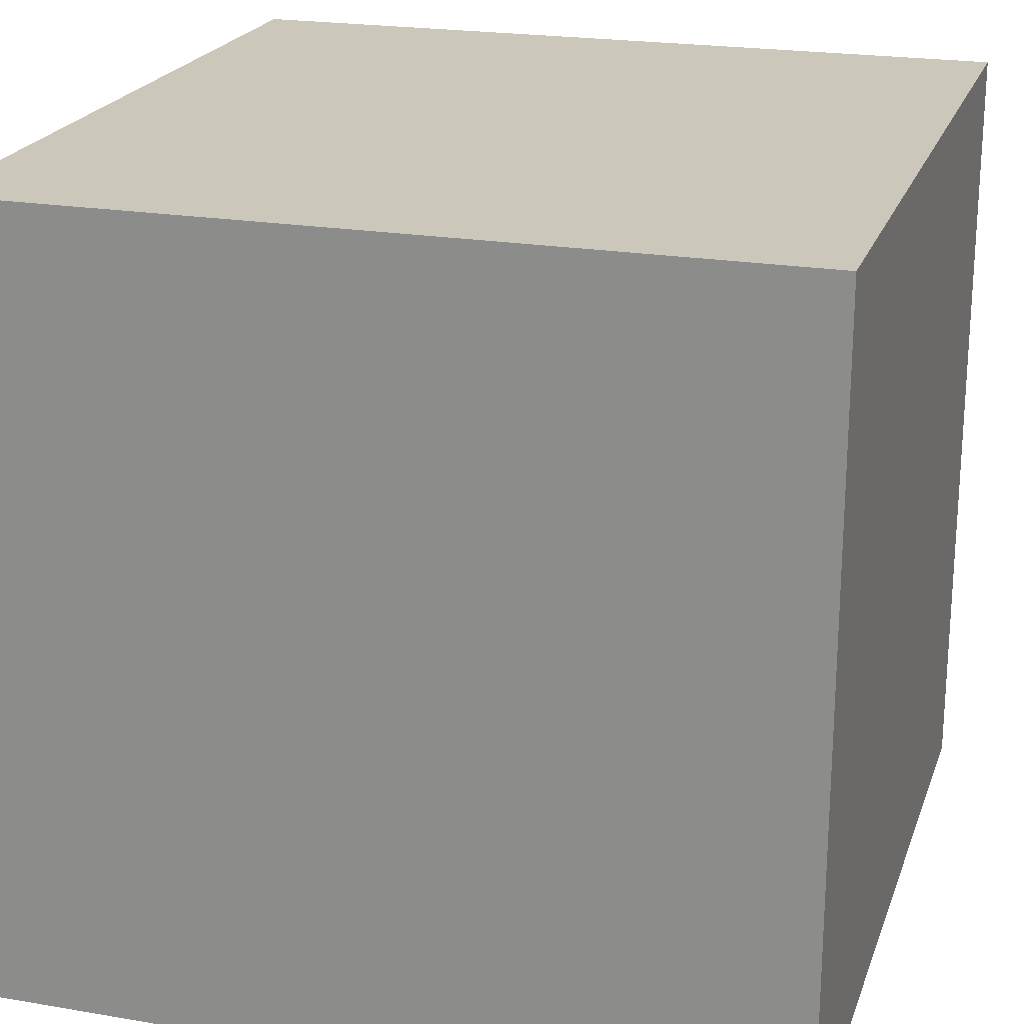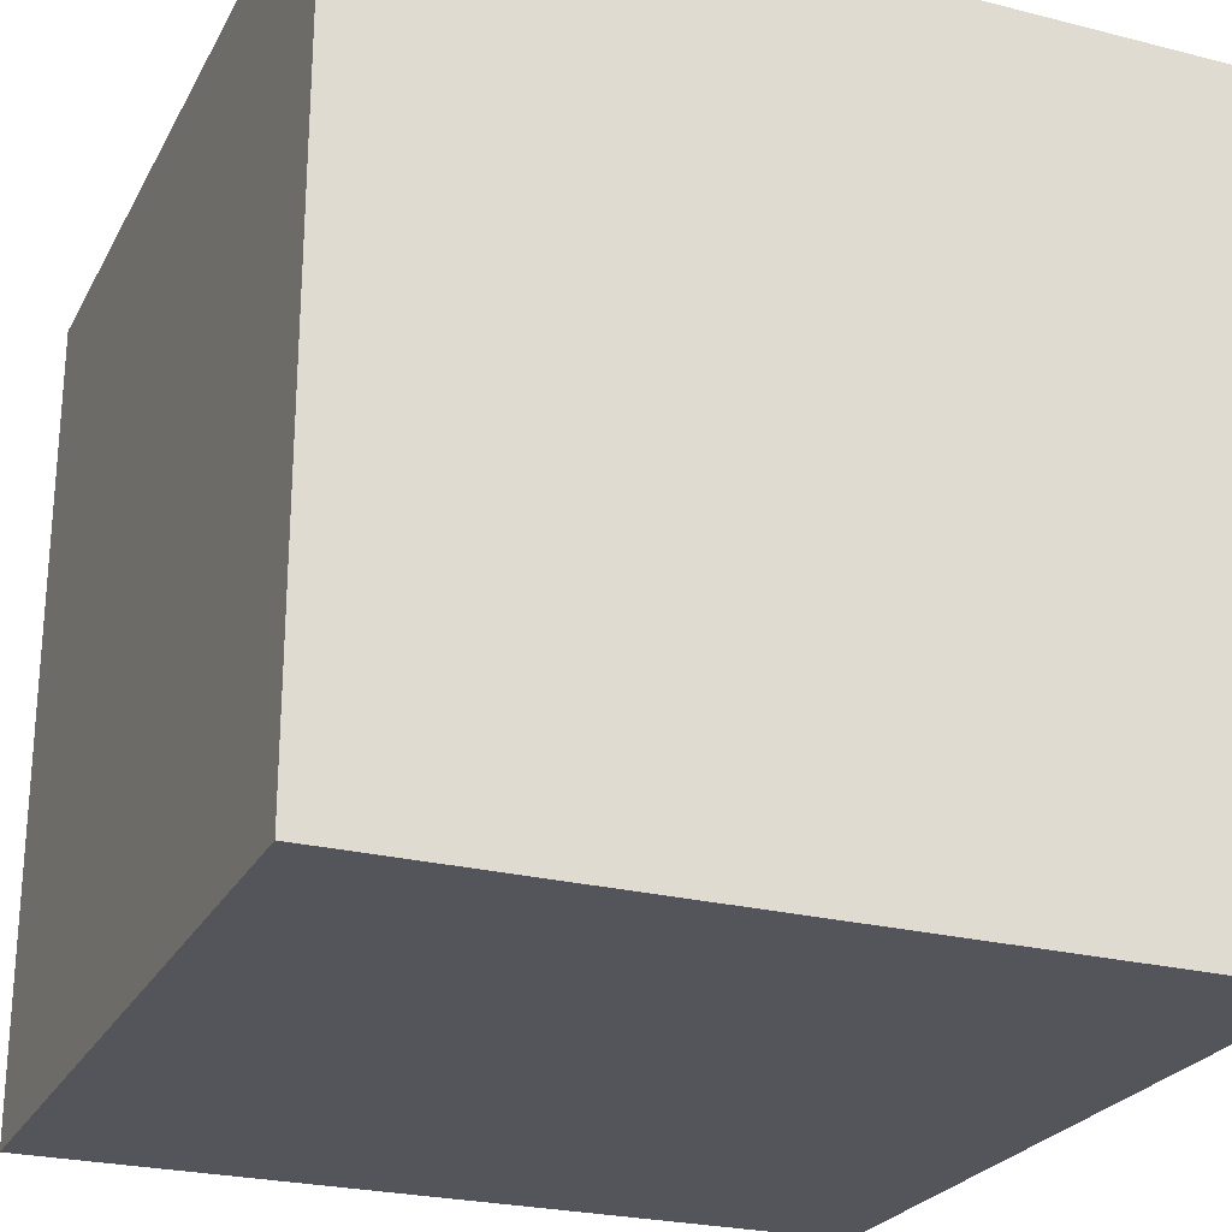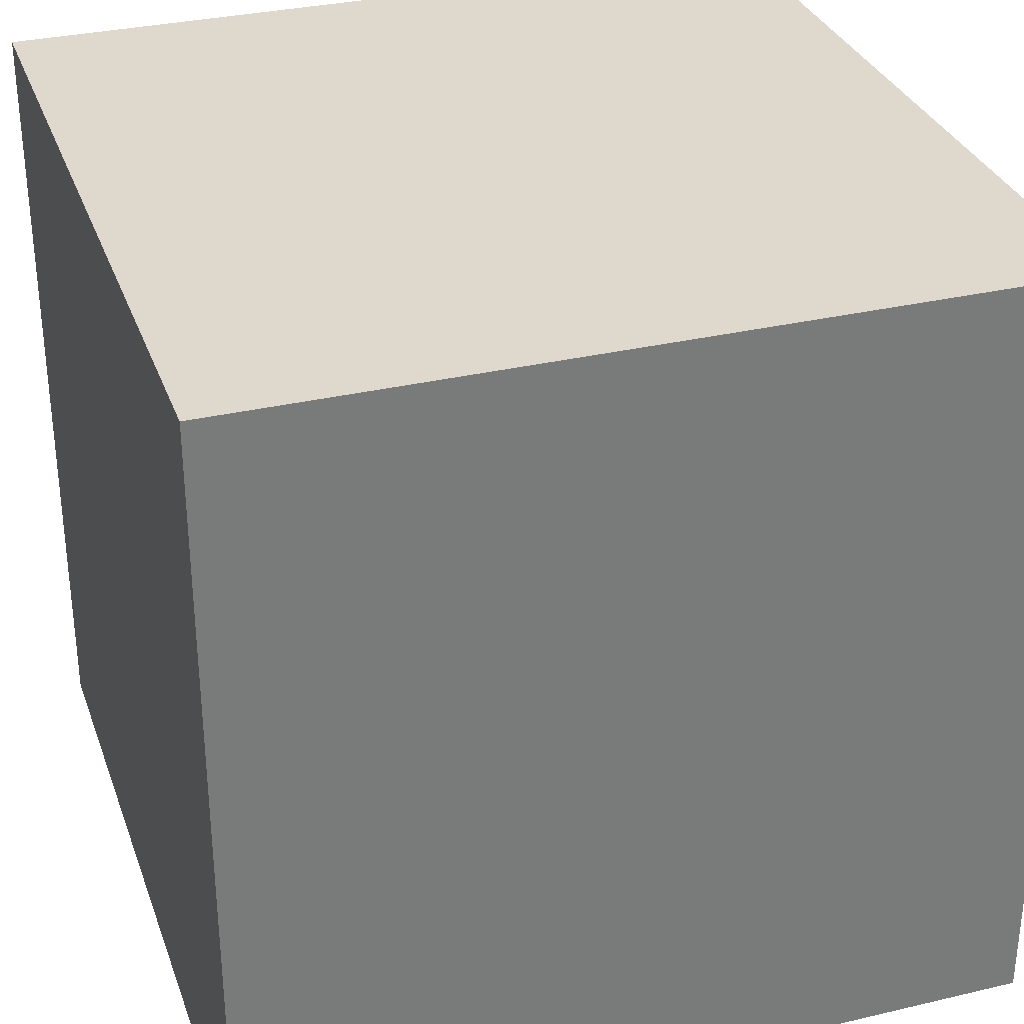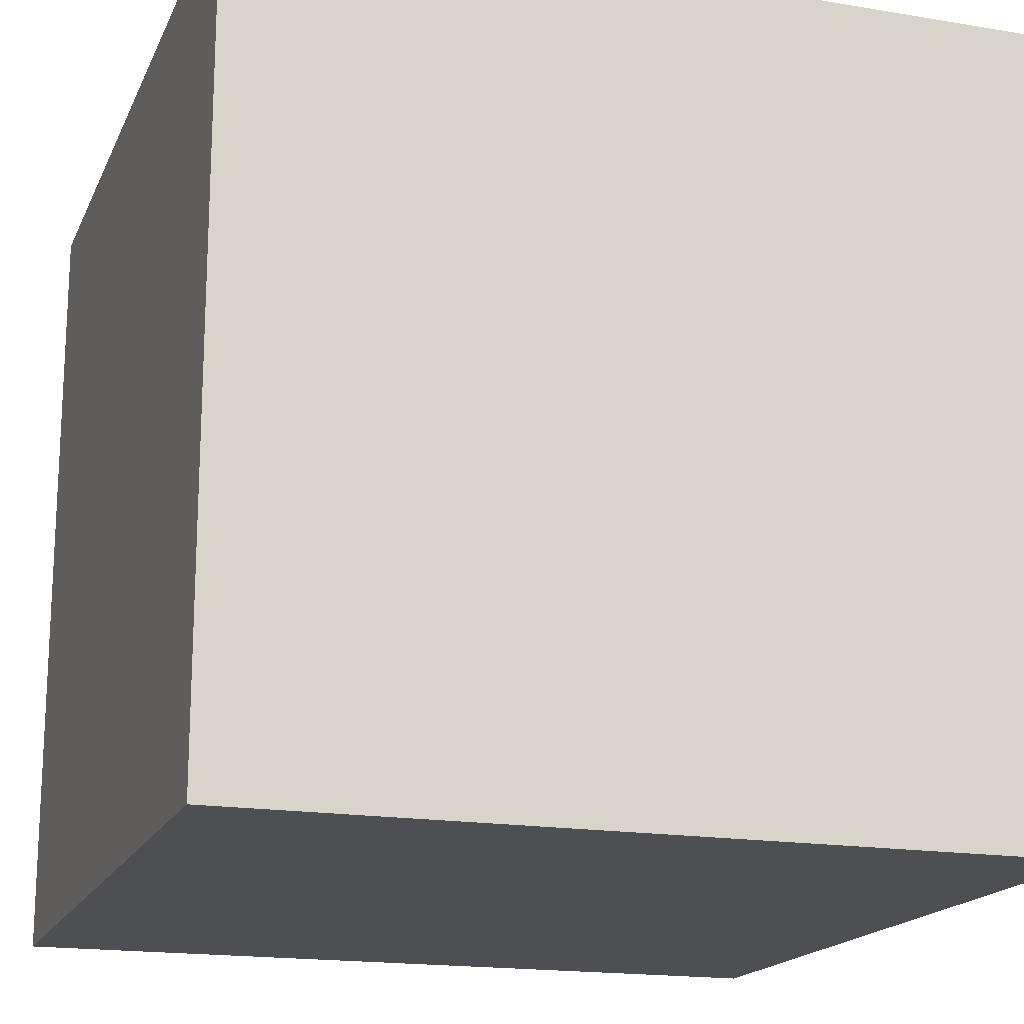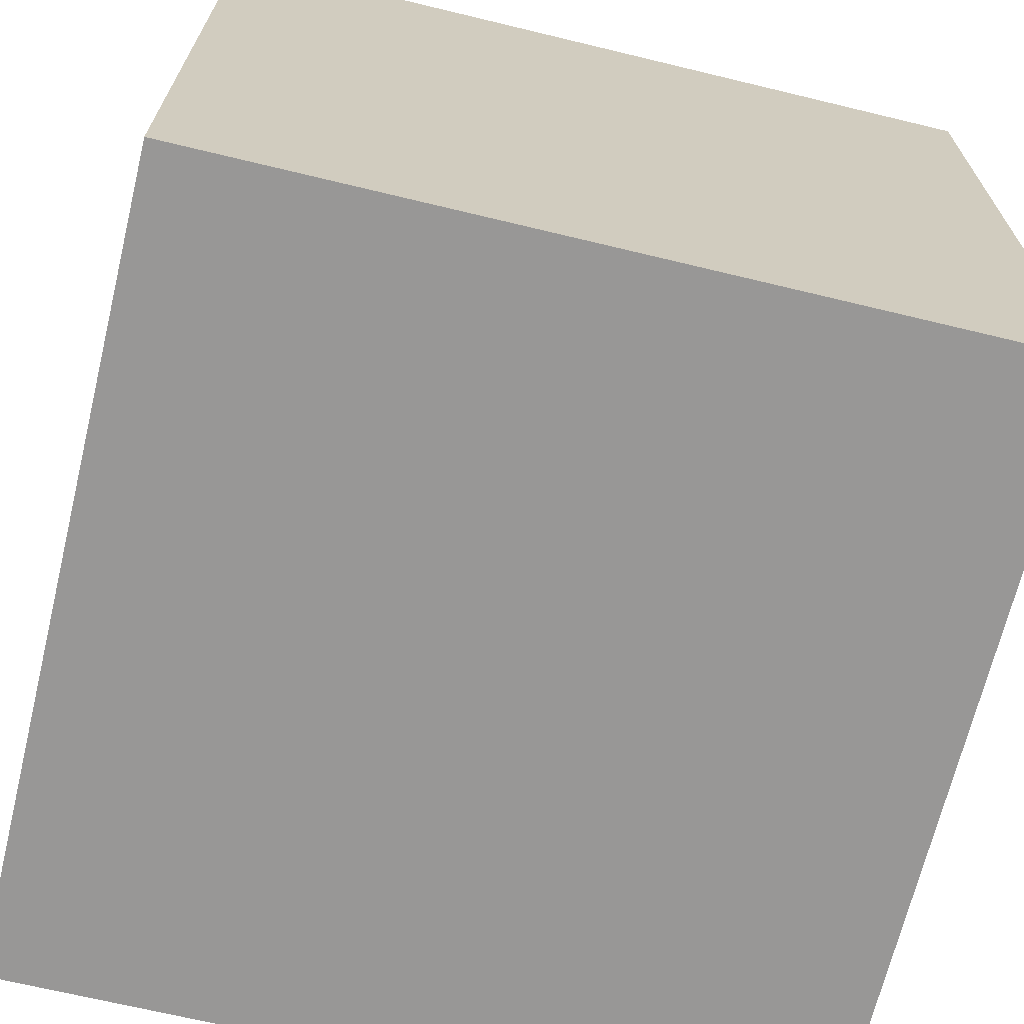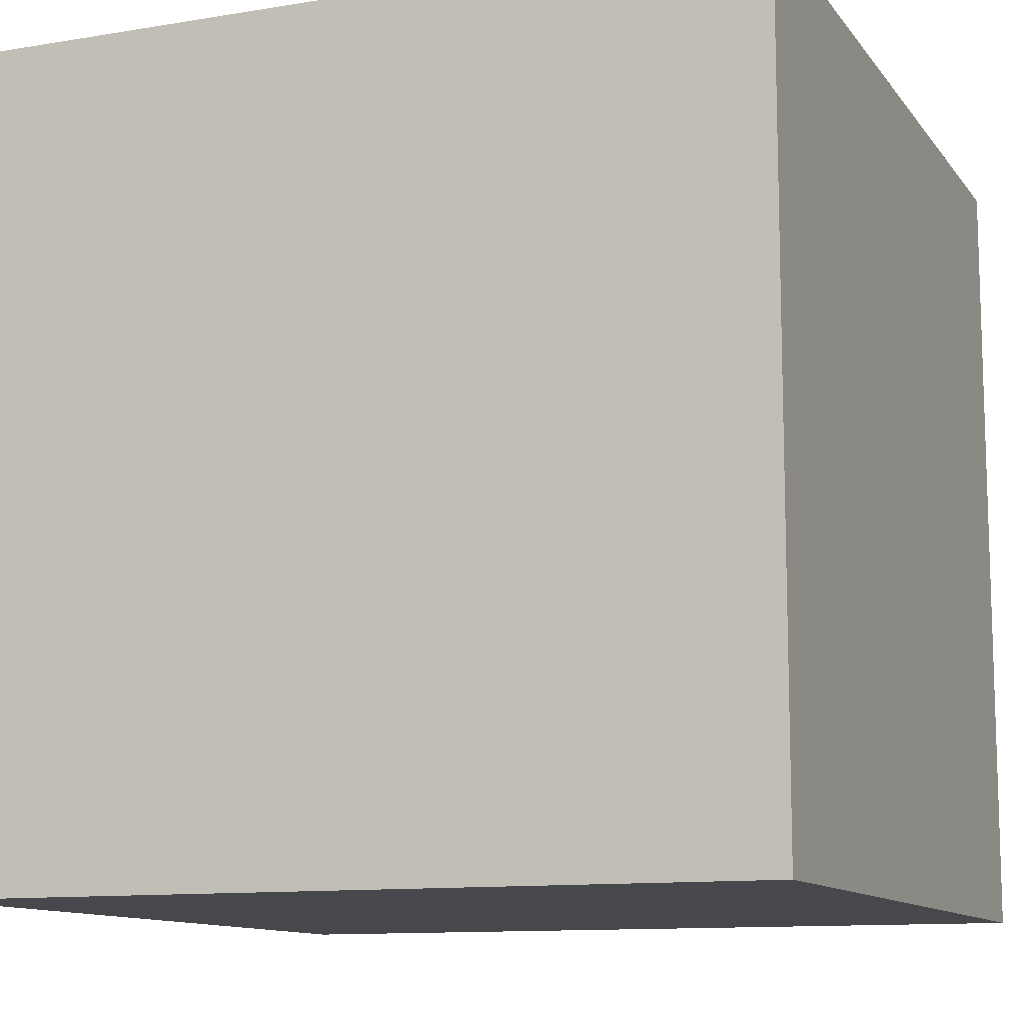
<metadata>
{"format":"obj","ext":"obj","renderer":"f3d","projection":"perspective","resolution":1024,"background":"white","views":[{"elev":21.7,"azim":-73.3,"up":"+Z"},{"elev":-24.9,"azim":-112.4,"up":"+Y"},{"elev":32.2,"azim":161.8,"up":"+Y"},{"elev":-17.6,"azim":-18.3,"up":"+Y"},{"elev":-68.3,"azim":-103.6,"up":"+Y"},{"elev":-11.4,"azim":-158.0,"up":"+Z"}]}
</metadata>
<code>
v 0 0 1
v 0 0 0
v 1 0 0
v 1 0 1
v 0 1 0
v 0 1 1
v 1 1 1
v 1 1 0
f 1 2 3 4
f 5 6 7 8
f 8 3 2 5
f 6 1 4 7
f 5 2 1 6
f 7 4 3 8

</code>
